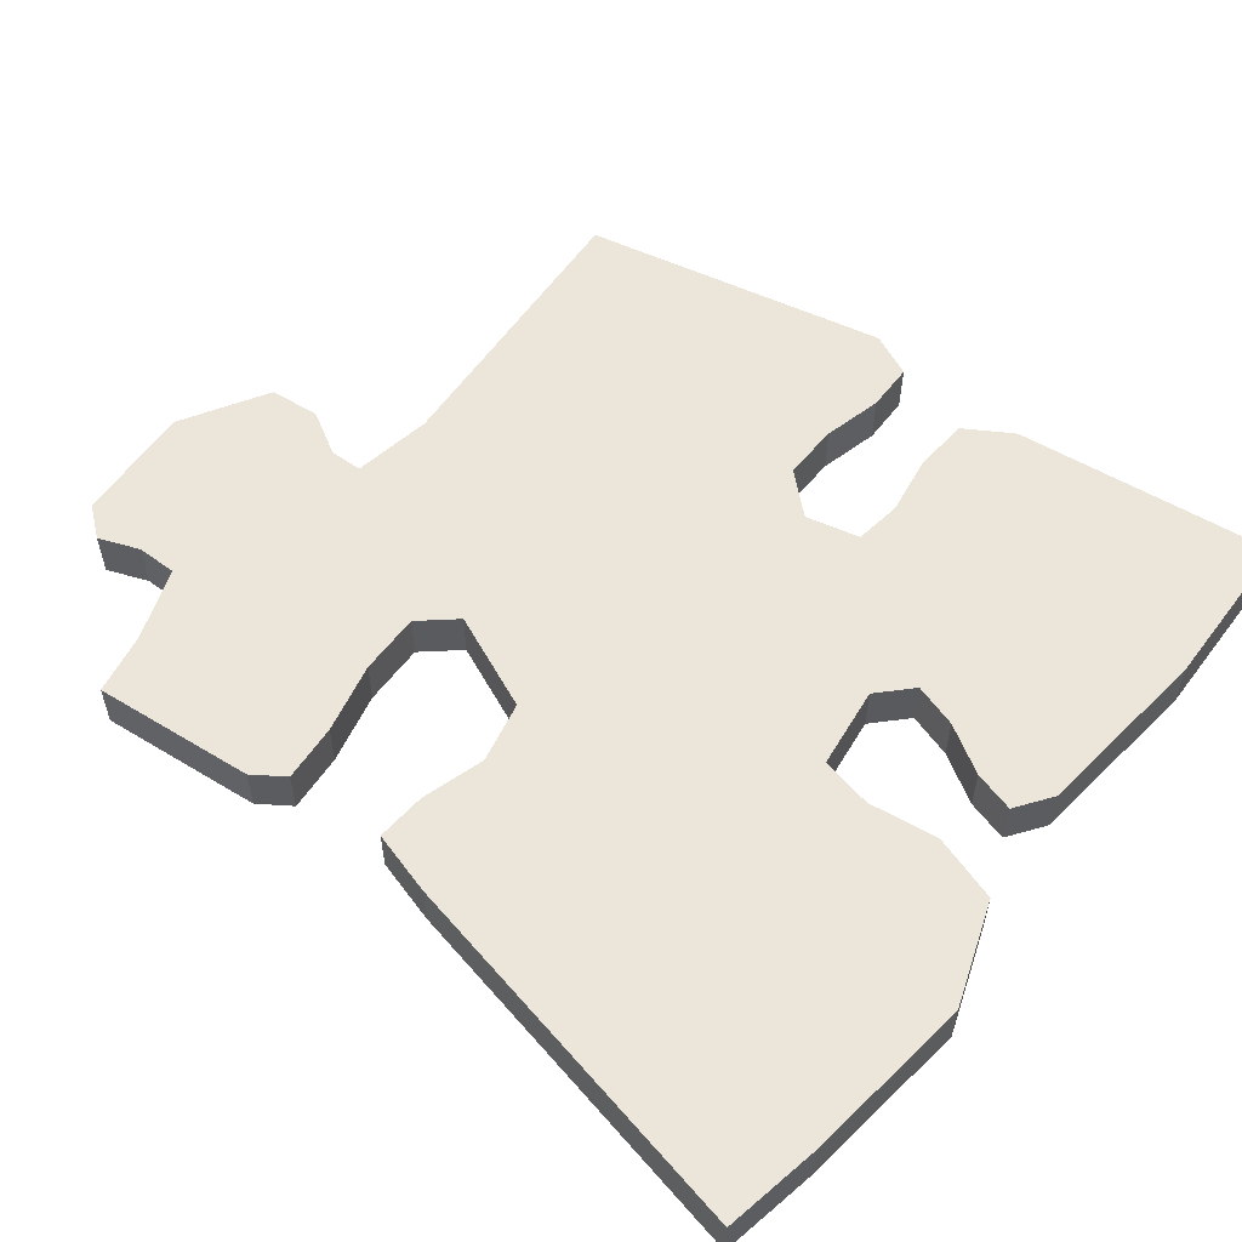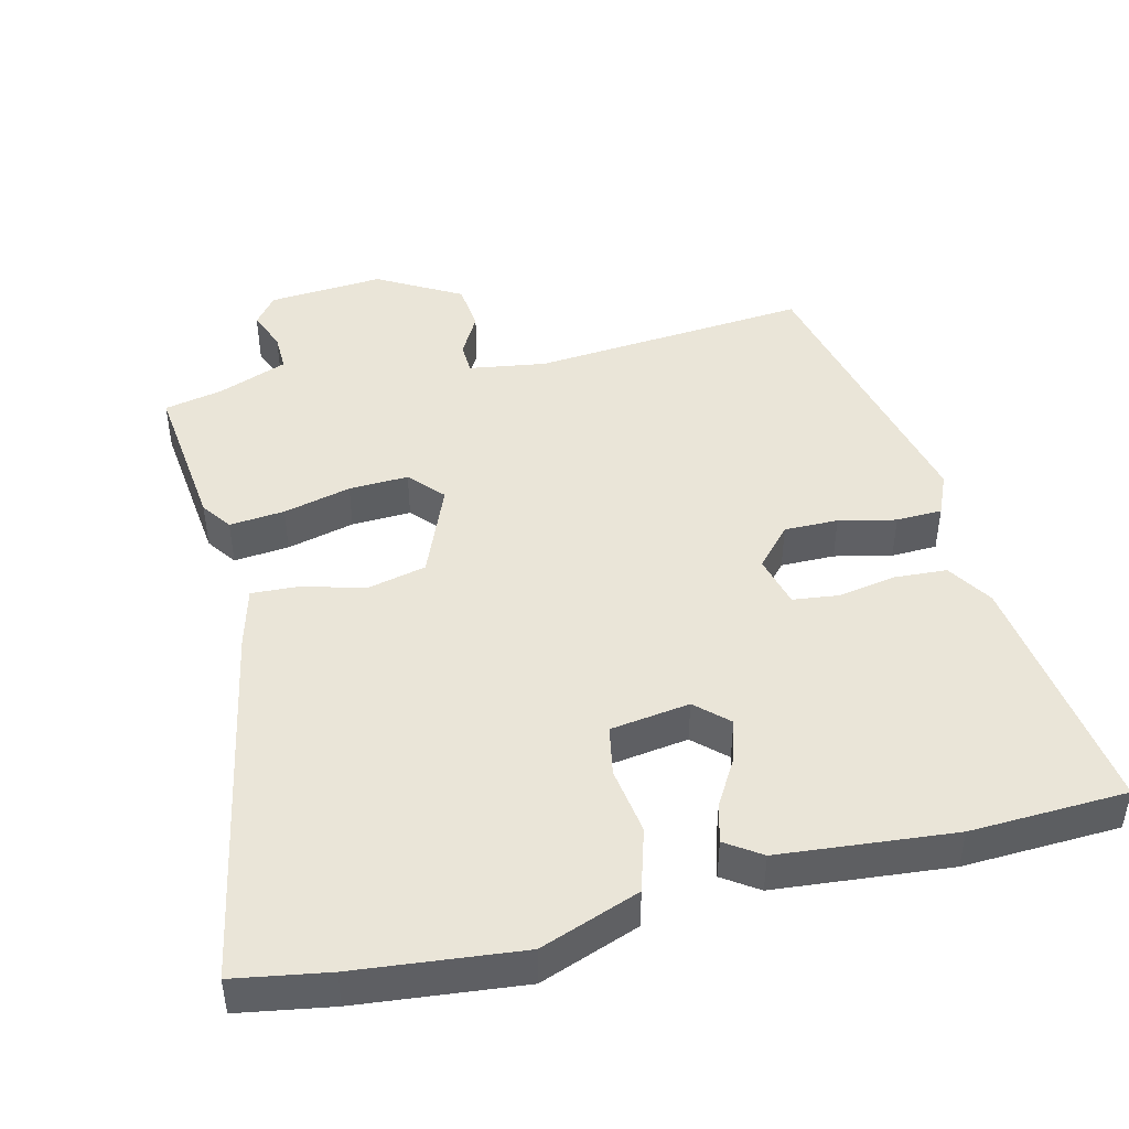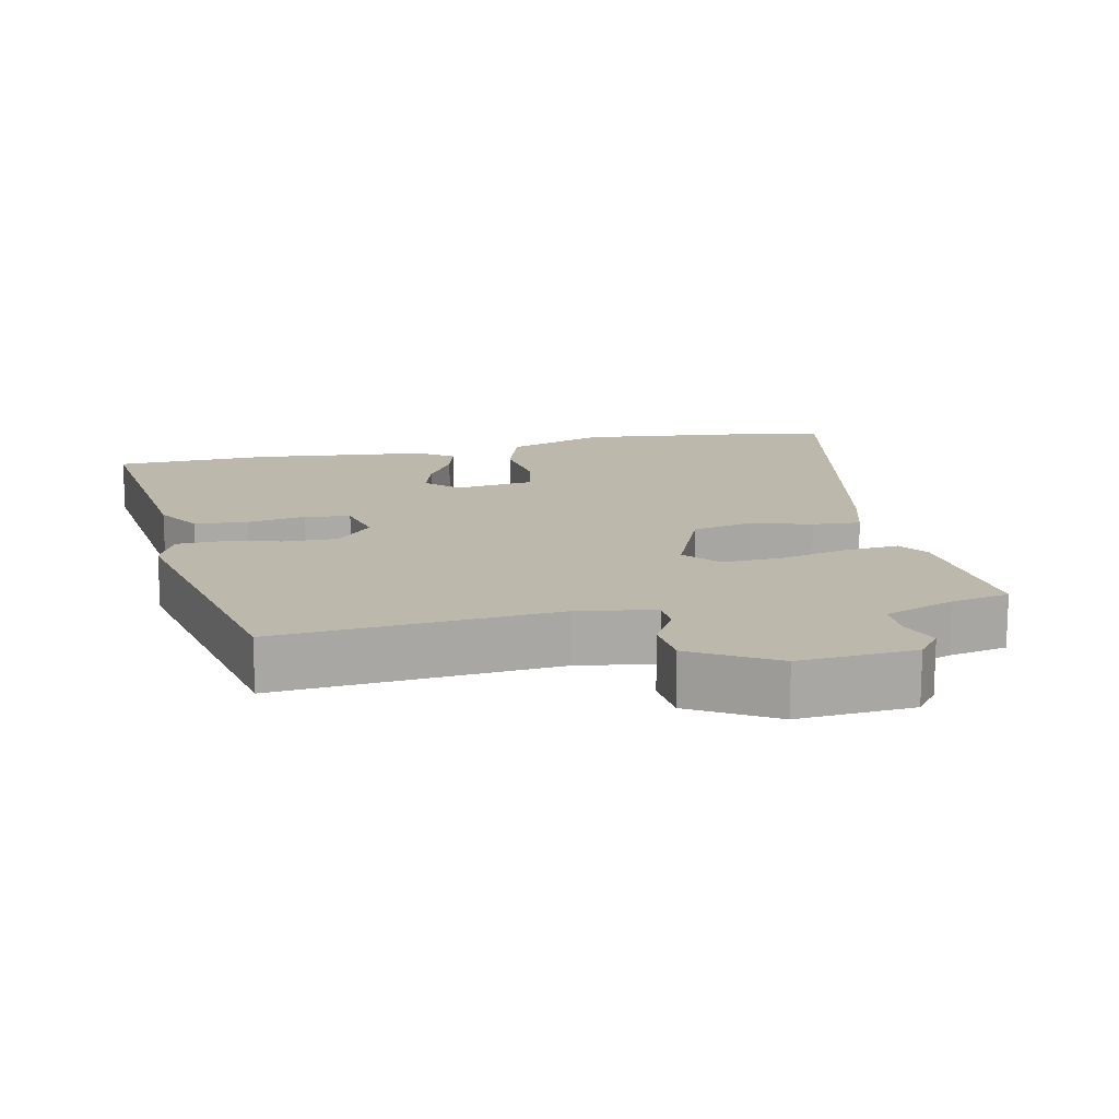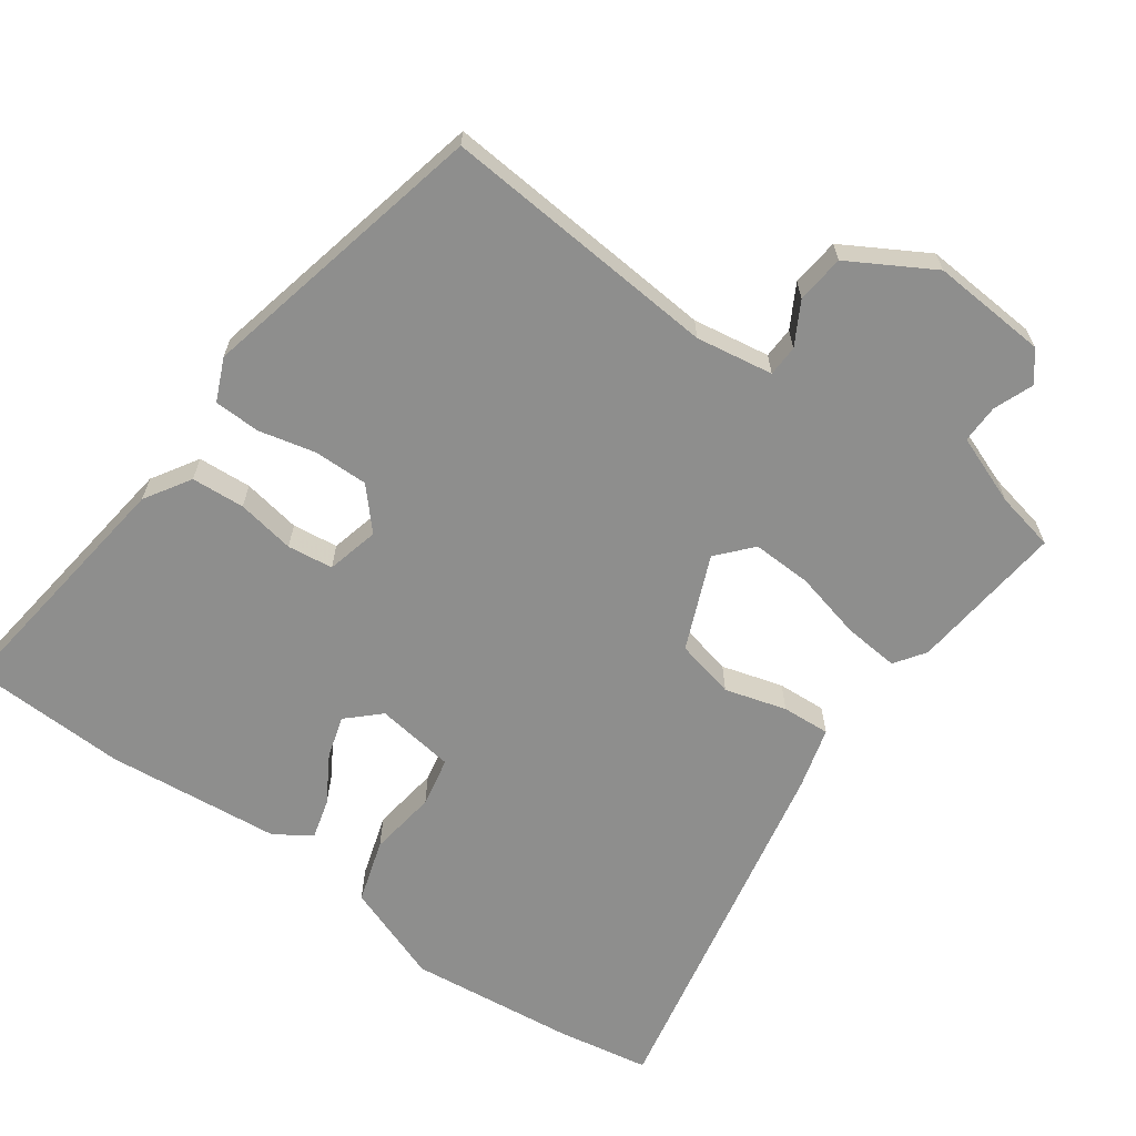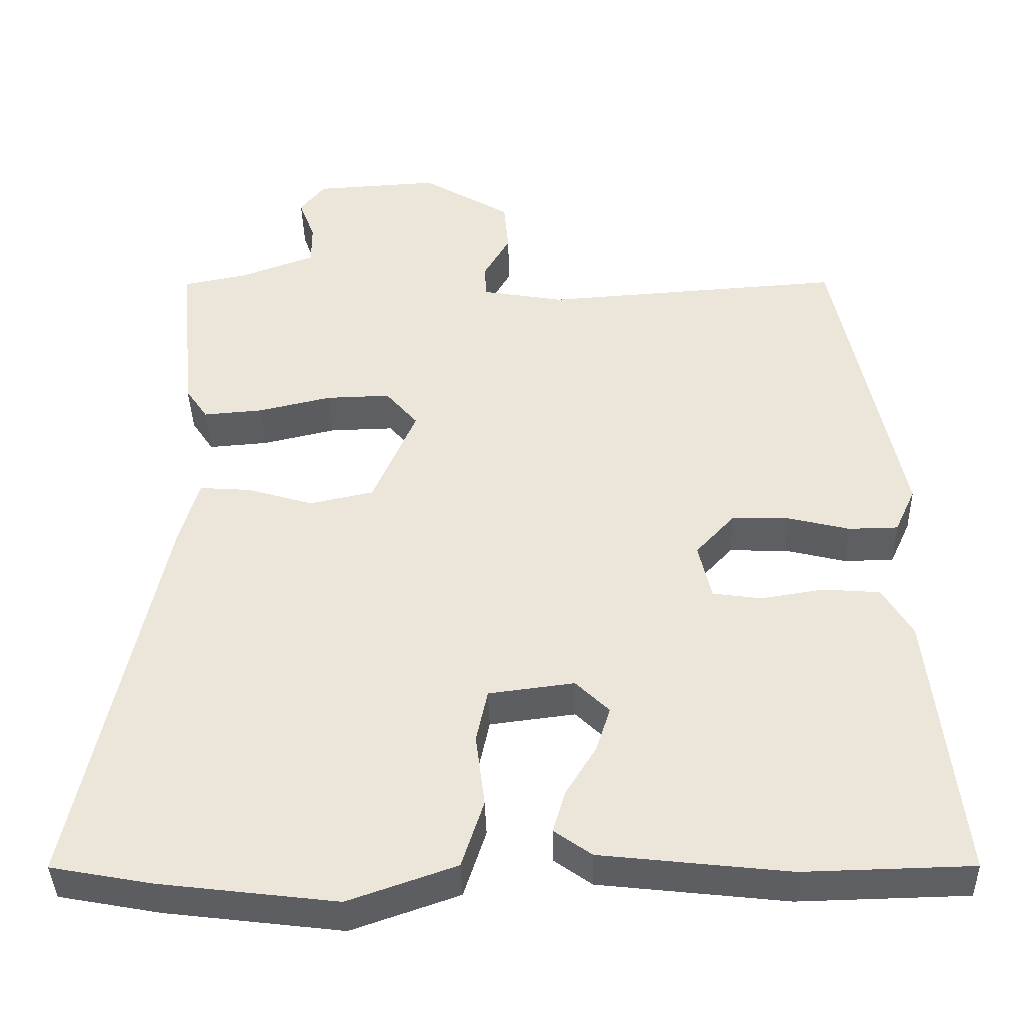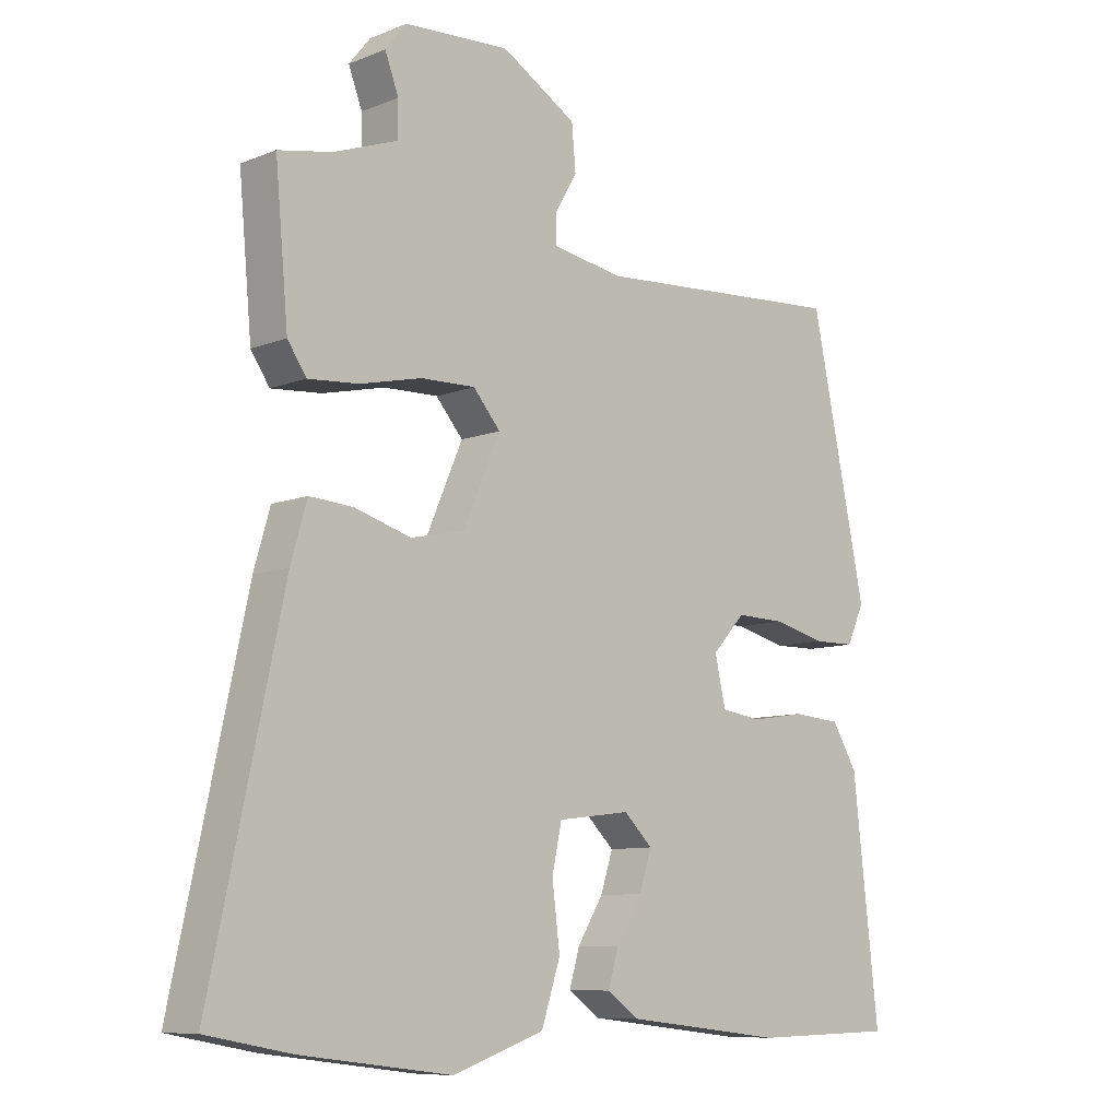
<metadata>
{"format":"obj","ext":"obj","renderer":"f3d","projection":"perspective","resolution":1024,"background":"white","views":[{"elev":56.2,"azim":127.7,"up":"+Y"},{"elev":45.4,"azim":165.0,"up":"+Y"},{"elev":14.7,"azim":-12.8,"up":"+Y"},{"elev":-64.9,"azim":-36.4,"up":"+Y"},{"elev":-39.7,"azim":-178.5,"up":"+Z"},{"elev":-8.9,"azim":136.6,"up":"+Z"}]}
</metadata>
<code>
v -0.441 0.07 0.501
v -0.048 0.07 0.475
v 0.06 0.07 0.494
v 0.061 0.07 0.538
v 0.027 0.07 0.597
v 0.033 0.07 0.665
v 0.149 0.07 0.734
v 0.312 0.07 0.725
v 0.345 0.07 0.684
v 0.324 0.07 0.628
v 0.324 0.07 0.574
v 0.423 0.07 0.538
v 0.506 0.07 0.522
v 0.486 0.07 0.302
v 0.457 0.07 0.259
v 0.379 0.07 0.265
v 0.283 0.07 0.287
v 0.199 0.07 0.289
v 0.157 0.07 0.24
v 0.214 0.07 0.109
v 0.298 0.07 0.091
v 0.384 0.07 0.117
v 0.452 0.07 0.122
v 0.477 0.07 0.036
v 0.589 0.07 -0.483
v 0.457 0.07 -0.508
v 0.225 0.07 -0.537
v 0.084 0.07 -0.488
v 0.055 0.07 -0.399
v 0.067 0.07 -0.303
v 0.052 0.07 -0.233
v -0.06 0.07 -0.219
v -0.104 0.07 -0.262
v -0.085 0.07 -0.321
v -0.045 0.07 -0.386
v -0.029 0.07 -0.441
v -0.078 0.07 -0.476
v -0.324 0.07 -0.504
v -0.545 0.07 -0.499
v -0.505 0.07 -0.144
v -0.466 0.07 -0.079
v -0.391 0.07 -0.073
v -0.309 0.07 -0.086
v -0.245 0.07 -0.077
v -0.228 0.07 -0.003
v -0.279 0.07 0.052
v -0.355 0.07 0.05
v -0.435 0.07 0.03
v -0.5 0.07 0.031
v -0.527 0.07 0.09
v -0.441 0 0.501
v -0.048 0 0.475
v 0.06 0 0.494
v 0.061 0 0.538
v 0.027 0 0.597
v 0.033 0 0.665
v 0.149 0 0.734
v 0.312 0 0.725
v 0.345 0 0.684
v 0.324 0 0.628
v 0.324 0 0.574
v 0.423 0 0.538
v 0.506 0 0.522
v 0.486 0 0.302
v 0.457 0 0.259
v 0.379 0 0.265
v 0.283 0 0.287
v 0.199 0 0.289
v 0.157 0 0.24
v 0.214 0 0.109
v 0.298 0 0.091
v 0.384 0 0.117
v 0.452 0 0.122
v 0.477 0 0.036
v 0.589 0 -0.483
v 0.457 0 -0.508
v 0.225 0 -0.537
v 0.084 0 -0.488
v 0.055 0 -0.399
v 0.067 0 -0.303
v 0.052 0 -0.233
v -0.06 0 -0.219
v -0.104 0 -0.262
v -0.085 0 -0.321
v -0.045 0 -0.386
v -0.029 0 -0.441
v -0.078 0 -0.476
v -0.324 0 -0.504
v -0.545 0 -0.499
v -0.505 0 -0.144
v -0.466 0 -0.079
v -0.391 0 -0.073
v -0.309 0 -0.086
v -0.245 0 -0.077
v -0.228 0 -0.003
v -0.279 0 0.052
v -0.355 0 0.05
v -0.435 0 0.03
v -0.5 0 0.031
v -0.527 0 0.09
f 50 1 2
f 49 50 2
f 48 49 2
f 47 48 2
f 46 47 2 3
f 45 46 3
f 44 45 3
f 41 42 43
f 40 41 43
f 39 40 43
f 38 39 43
f 37 38 43
f 36 37 43
f 35 36 43
f 34 35 43
f 33 34 43 44
f 32 33 44 3
f 28 29 30
f 27 28 30
f 26 27 30
f 25 26 30
f 24 25 30
f 23 24 30
f 22 23 30
f 21 22 30
f 20 21 30 31
f 19 20 31 32
f 15 16 17
f 14 15 17
f 13 14 17
f 12 13 17
f 11 12 17 18
f 10 11 18 19
f 8 9 10
f 7 8 10
f 6 7 10
f 5 6 10
f 4 5 10
f 3 4 10 19
f 3 19 32
f 52 51 100
f 52 100 99
f 52 99 98
f 52 98 97
f 53 52 97 96
f 53 96 95
f 53 95 94
f 93 92 91
f 93 91 90
f 93 90 89
f 93 89 88
f 93 88 87
f 93 87 86
f 93 86 85
f 93 85 84
f 94 93 84 83
f 53 94 83 82
f 80 79 78
f 80 78 77
f 80 77 76
f 80 76 75
f 80 75 74
f 80 74 73
f 80 73 72
f 80 72 71
f 81 80 71 70
f 82 81 70 69
f 67 66 65
f 67 65 64
f 67 64 63
f 67 63 62
f 68 67 62 61
f 69 68 61 60
f 60 59 58
f 60 58 57
f 60 57 56
f 60 56 55
f 60 55 54
f 69 60 54 53
f 82 69 53
f 1 51 52 2
f 2 52 53 3
f 3 53 54 4
f 4 54 55 5
f 5 55 56 6
f 6 56 57 7
f 7 57 58 8
f 8 58 59 9
f 9 59 60 10
f 10 60 61 11
f 11 61 62 12
f 12 62 63 13
f 13 63 64 14
f 14 64 65 15
f 15 65 66 16
f 16 66 67 17
f 17 67 68 18
f 18 68 69 19
f 19 69 70 20
f 20 70 71 21
f 21 71 72 22
f 22 72 73 23
f 23 73 74 24
f 24 74 75 25
f 25 75 76 26
f 26 76 77 27
f 27 77 78 28
f 28 78 79 29
f 29 79 80 30
f 30 80 81 31
f 31 81 82 32
f 32 82 83 33
f 33 83 84 34
f 34 84 85 35
f 35 85 86 36
f 36 86 87 37
f 37 87 88 38
f 38 88 89 39
f 39 89 90 40
f 40 90 91 41
f 41 91 92 42
f 42 92 93 43
f 43 93 94 44
f 44 94 95 45
f 45 95 96 46
f 46 96 97 47
f 47 97 98 48
f 48 98 99 49
f 49 99 100 50
f 50 100 51 1

</code>
